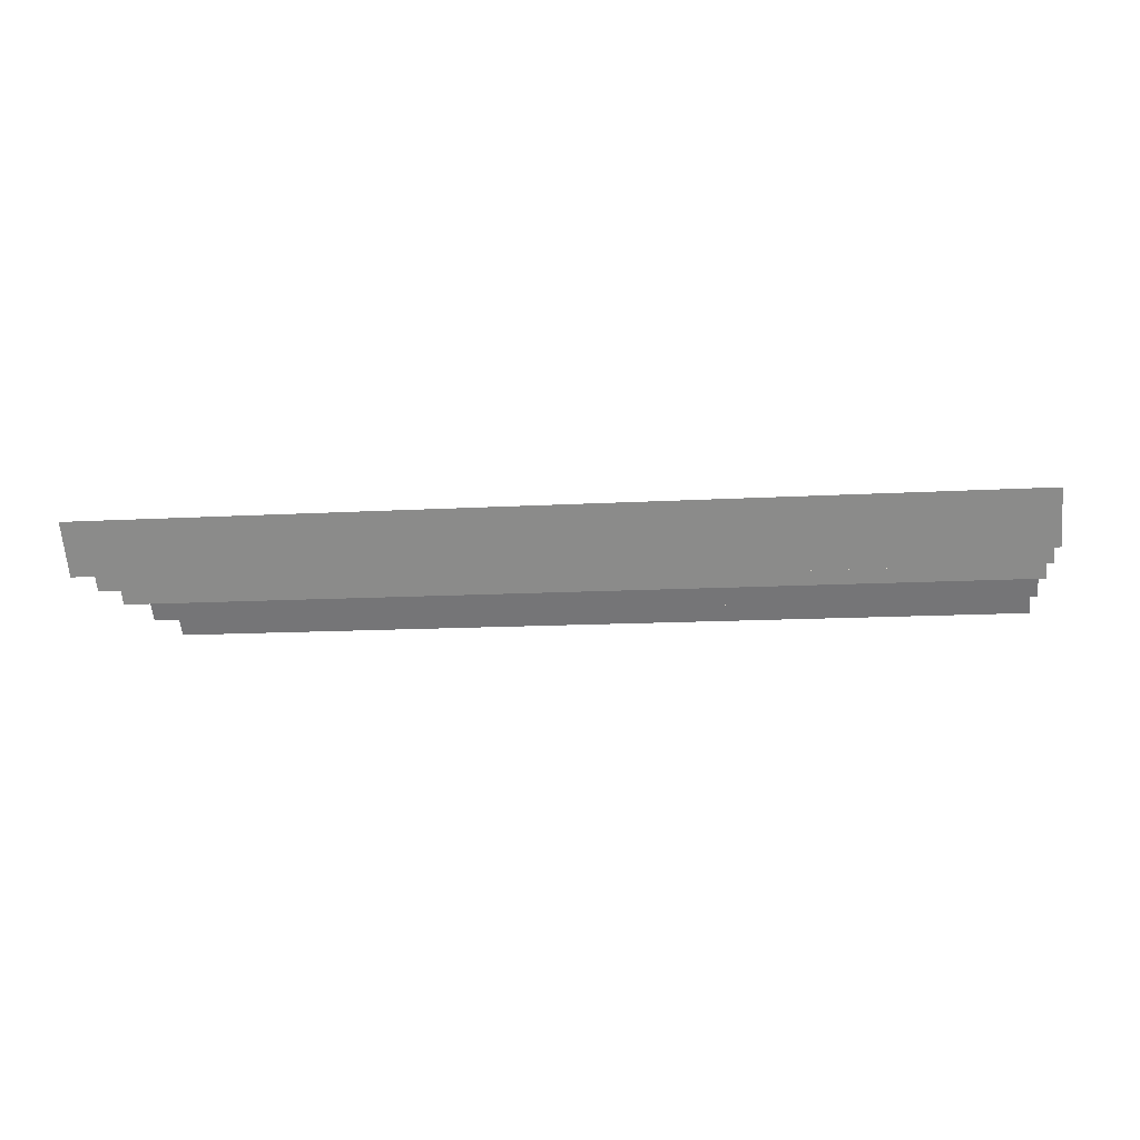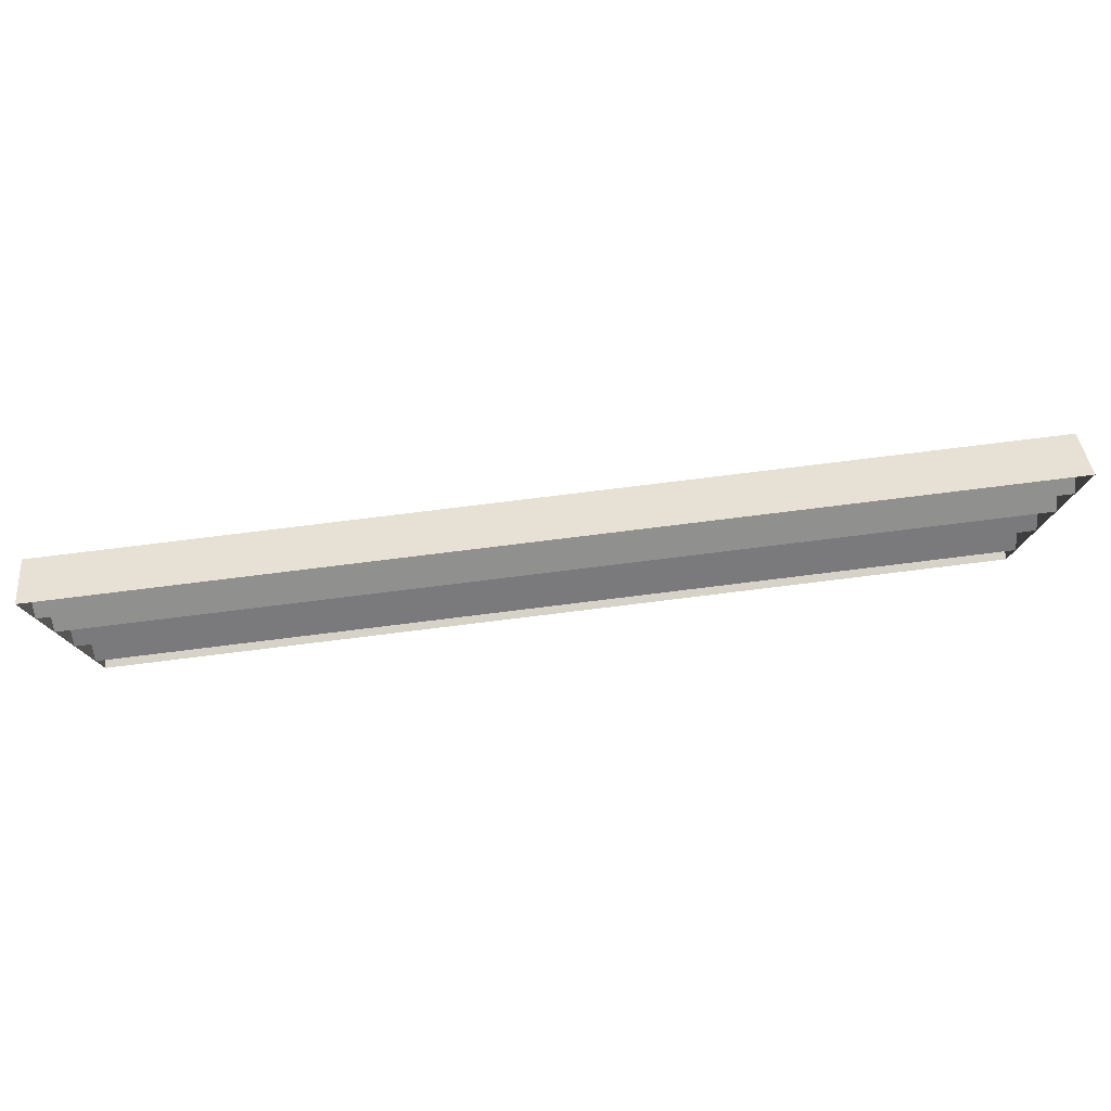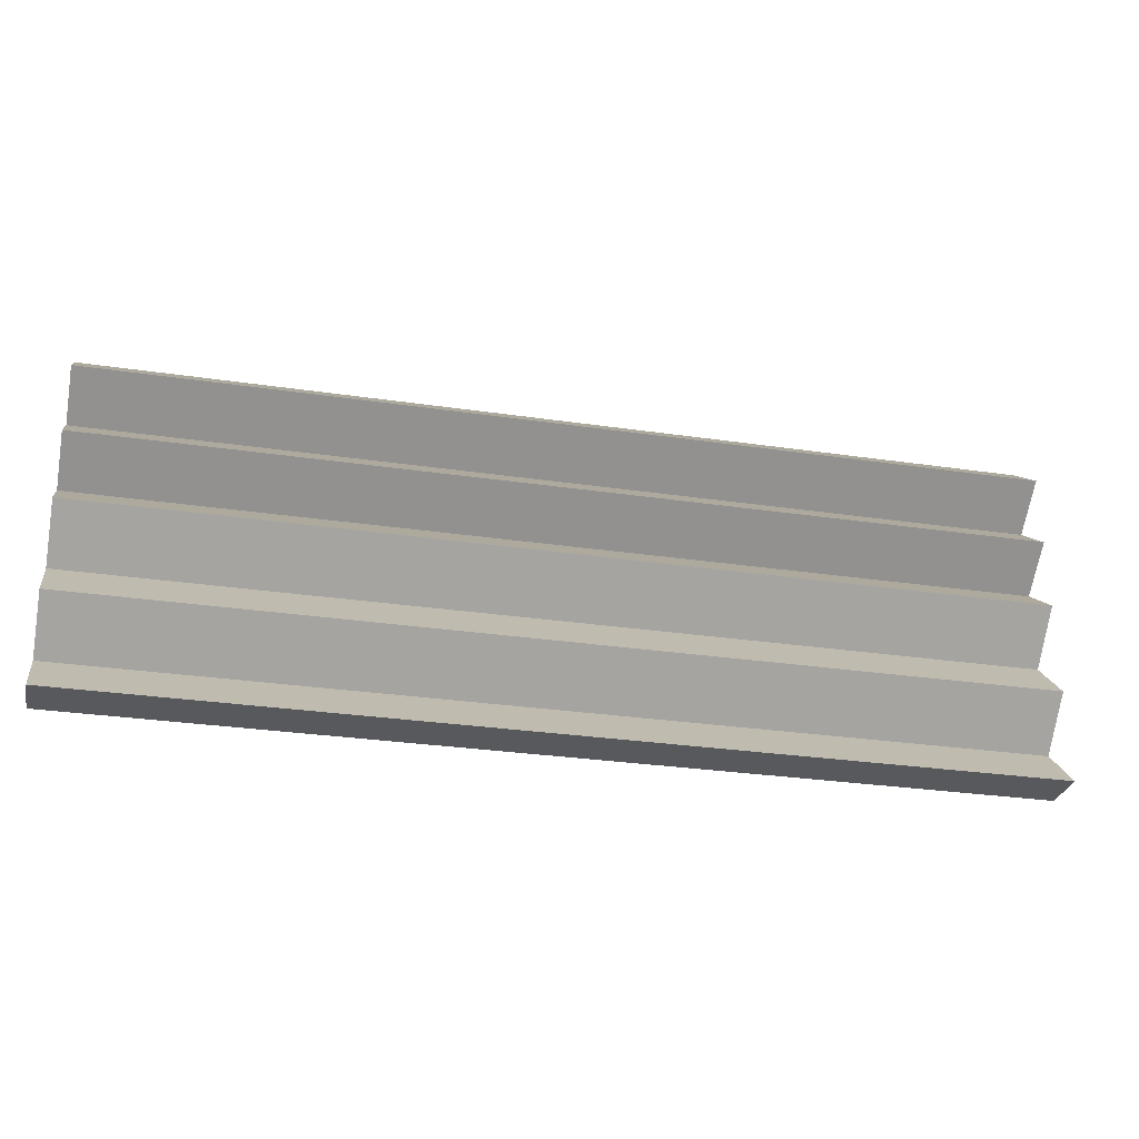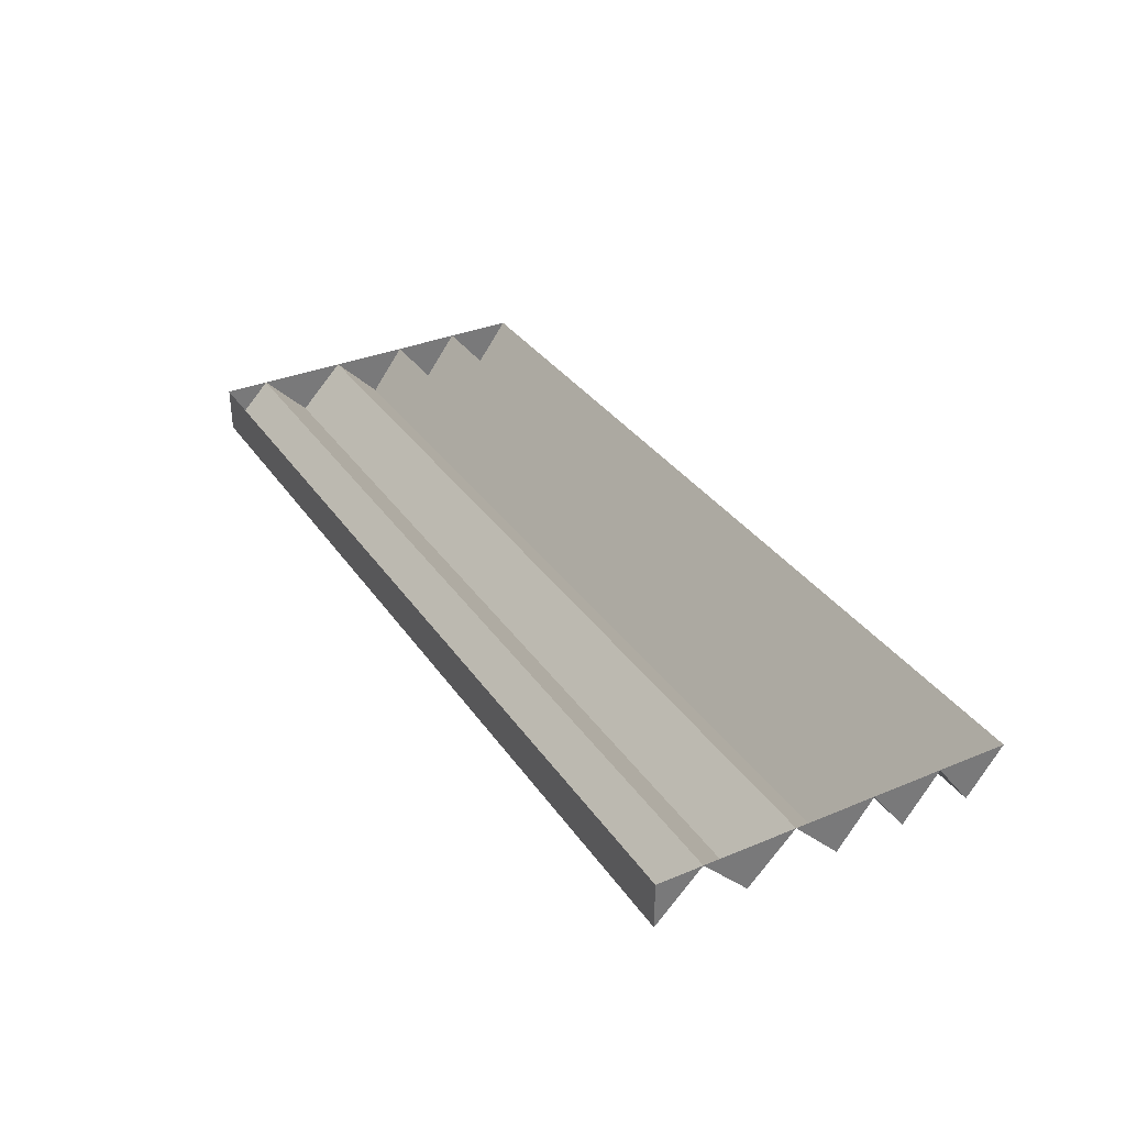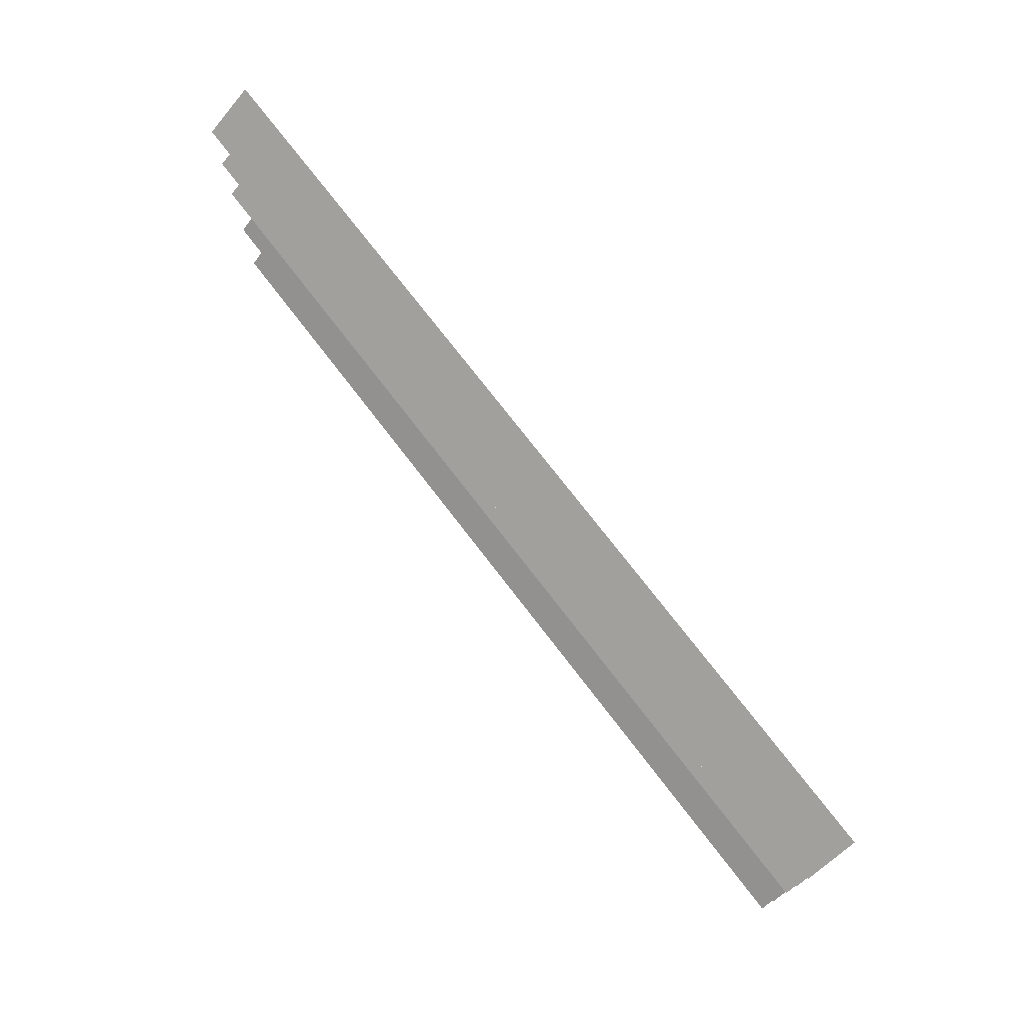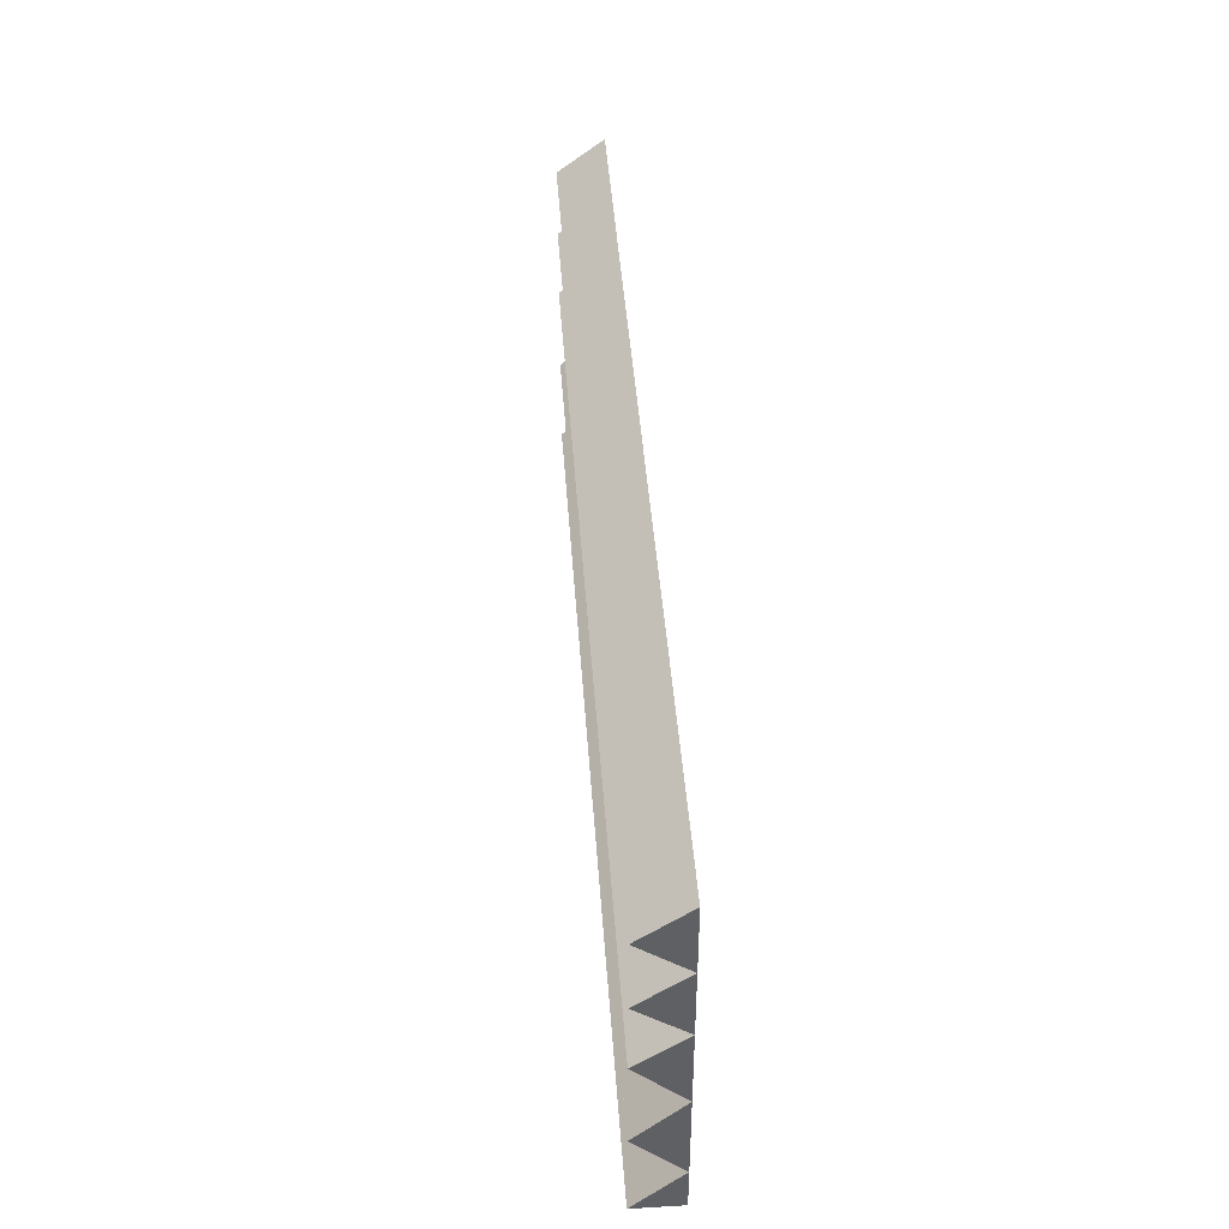
<metadata>
{"format":"obj","ext":"obj","renderer":"f3d","projection":"perspective","resolution":1024,"background":"white","views":[{"elev":-12.0,"azim":8.2,"up":"+Y"},{"elev":78.1,"azim":173.0,"up":"+Z"},{"elev":-29.4,"azim":-12.3,"up":"+Z"},{"elev":33.9,"azim":-119.4,"up":"+Y"},{"elev":73.5,"azim":52.6,"up":"+Z"},{"elev":43.6,"azim":86.0,"up":"+Z"}]}
</metadata>
<code>
o #ID174
v -0.1976 -0.1839 0.8054
v 0.205 -0.204 0.7857
v 0.205 -0.1839 0.8054
v -0.1976 -0.204 0.7857
v -0.1976 -0.204 0.7857
v -0.1976 -0.1839 0.8054
v 0.205 -0.204 0.7857
v 0.205 -0.1839 0.8054
v 0.205 -0.1839 0.9397
v 0.205 -0.204 0.9246
v 0.205 -0.1839 0.9095
v 0.205 -0.204 0.8944
v 0.205 -0.1839 0.8793
v 0.205 -0.204 0.8642
v 0.205 -0.1839 0.8446
v 0.205 -0.204 0.825
v 0.205 -0.1839 0.8054
v 0.205 -0.204 0.7857
v 0.205 -0.1839 0.7857
v 0.205 -0.1839 0.7857
v 0.205 -0.204 0.7857
v 0.205 -0.1839 0.8054
v 0.205 -0.204 0.825
v 0.205 -0.1839 0.8446
v 0.205 -0.204 0.8642
v 0.205 -0.1839 0.8793
v 0.205 -0.204 0.8944
v 0.205 -0.1839 0.9095
v 0.205 -0.204 0.9246
v 0.205 -0.1839 0.9397
v -0.1976 -0.204 0.825
v 0.205 -0.1839 0.8054
v 0.205 -0.204 0.825
v -0.1976 -0.1839 0.8054
v -0.1976 -0.1839 0.8054
v -0.1976 -0.204 0.825
v 0.205 -0.1839 0.8054
v 0.205 -0.204 0.825
v -0.1976 -0.1839 0.7857
v -0.1976 -0.204 0.7857
v -0.1976 -0.1839 0.8054
v -0.1976 -0.204 0.825
v -0.1976 -0.1839 0.8446
v -0.1976 -0.204 0.8642
v -0.1976 -0.1839 0.8793
v -0.1976 -0.204 0.8944
v -0.1976 -0.1839 0.9095
v -0.1976 -0.204 0.9246
v -0.1976 -0.1839 0.9397
v -0.1976 -0.1839 0.9397
v -0.1976 -0.204 0.9246
v -0.1976 -0.1839 0.9095
v -0.1976 -0.204 0.8944
v -0.1976 -0.1839 0.8793
v -0.1976 -0.204 0.8642
v -0.1976 -0.1839 0.8446
v -0.1976 -0.204 0.825
v -0.1976 -0.1839 0.8054
v -0.1976 -0.204 0.7857
v -0.1976 -0.1839 0.7857
v -0.1976 -0.204 0.7857
v 0.205 -0.1839 0.7857
v 0.205 -0.204 0.7857
v -0.1976 -0.1839 0.7857
v -0.1976 -0.1839 0.7857
v -0.1976 -0.204 0.7857
v 0.205 -0.1839 0.7857
v 0.205 -0.204 0.7857
v -0.1976 -0.1839 0.9397
v 0.205 -0.204 0.9246
v 0.205 -0.1839 0.9397
v -0.1976 -0.204 0.9246
v -0.1976 -0.204 0.9246
v -0.1976 -0.1839 0.9397
v 0.205 -0.204 0.9246
v 0.205 -0.1839 0.9397
v -0.1976 -0.204 0.9246
v 0.205 -0.1839 0.9095
v 0.205 -0.204 0.9246
v -0.1976 -0.1839 0.9095
v -0.1976 -0.1839 0.9095
v -0.1976 -0.204 0.9246
v 0.205 -0.1839 0.9095
v 0.205 -0.204 0.9246
v -0.1976 -0.1839 0.9095
v 0.205 -0.204 0.8944
v 0.205 -0.1839 0.9095
v -0.1976 -0.204 0.8944
v -0.1976 -0.204 0.8944
v -0.1976 -0.1839 0.9095
v 0.205 -0.204 0.8944
v 0.205 -0.1839 0.9095
v -0.1976 -0.204 0.8944
v 0.205 -0.1839 0.8793
v 0.205 -0.204 0.8944
v -0.1976 -0.1839 0.8793
v -0.1976 -0.1839 0.8793
v -0.1976 -0.204 0.8944
v 0.205 -0.1839 0.8793
v 0.205 -0.204 0.8944
v -0.1976 -0.1839 0.8793
v 0.205 -0.204 0.8642
v 0.205 -0.1839 0.8793
v -0.1976 -0.204 0.8642
v -0.1976 -0.204 0.8642
v -0.1976 -0.1839 0.8793
v 0.205 -0.204 0.8642
v 0.205 -0.1839 0.8793
v -0.1976 -0.204 0.8642
v 0.205 -0.1839 0.8446
v 0.205 -0.204 0.8642
v -0.1976 -0.1839 0.8446
v -0.1976 -0.1839 0.8446
v -0.1976 -0.204 0.8642
v 0.205 -0.1839 0.8446
v 0.205 -0.204 0.8642
v -0.1976 -0.1839 0.8446
v 0.205 -0.204 0.825
v 0.205 -0.1839 0.8446
v -0.1976 -0.204 0.825
v -0.1976 -0.204 0.825
v -0.1976 -0.1839 0.8446
v 0.205 -0.204 0.825
v 0.205 -0.1839 0.8446
f 1 2 3
f 2 1 4
f 9 10 11
f 11 12 13
f 13 14 15
f 15 16 17
f 17 18 19
f 31 32 33
f 32 31 34
f 39 40 41
f 41 42 43
f 43 44 45
f 45 46 47
f 47 48 49
f 61 62 63
f 62 61 64
f 69 70 71
f 70 69 72
f 77 78 79
f 78 77 80
f 85 86 87
f 86 85 88
f 93 94 95
f 94 93 96
f 101 102 103
f 102 101 104
f 109 110 111
f 110 109 112
f 117 118 119
f 118 117 120
f 5 6 7
f 8 7 6
f 20 21 22
f 22 23 24
f 24 25 26
f 26 27 28
f 28 29 30
f 35 36 37
f 38 37 36
f 50 51 52
f 52 53 54
f 54 55 56
f 56 57 58
f 58 59 60
f 65 66 67
f 68 67 66
f 73 74 75
f 76 75 74
f 81 82 83
f 84 83 82
f 89 90 91
f 92 91 90
f 97 98 99
f 100 99 98
f 105 106 107
f 108 107 106
f 113 114 115
f 116 115 114
f 121 122 123
f 124 123 122

</code>
